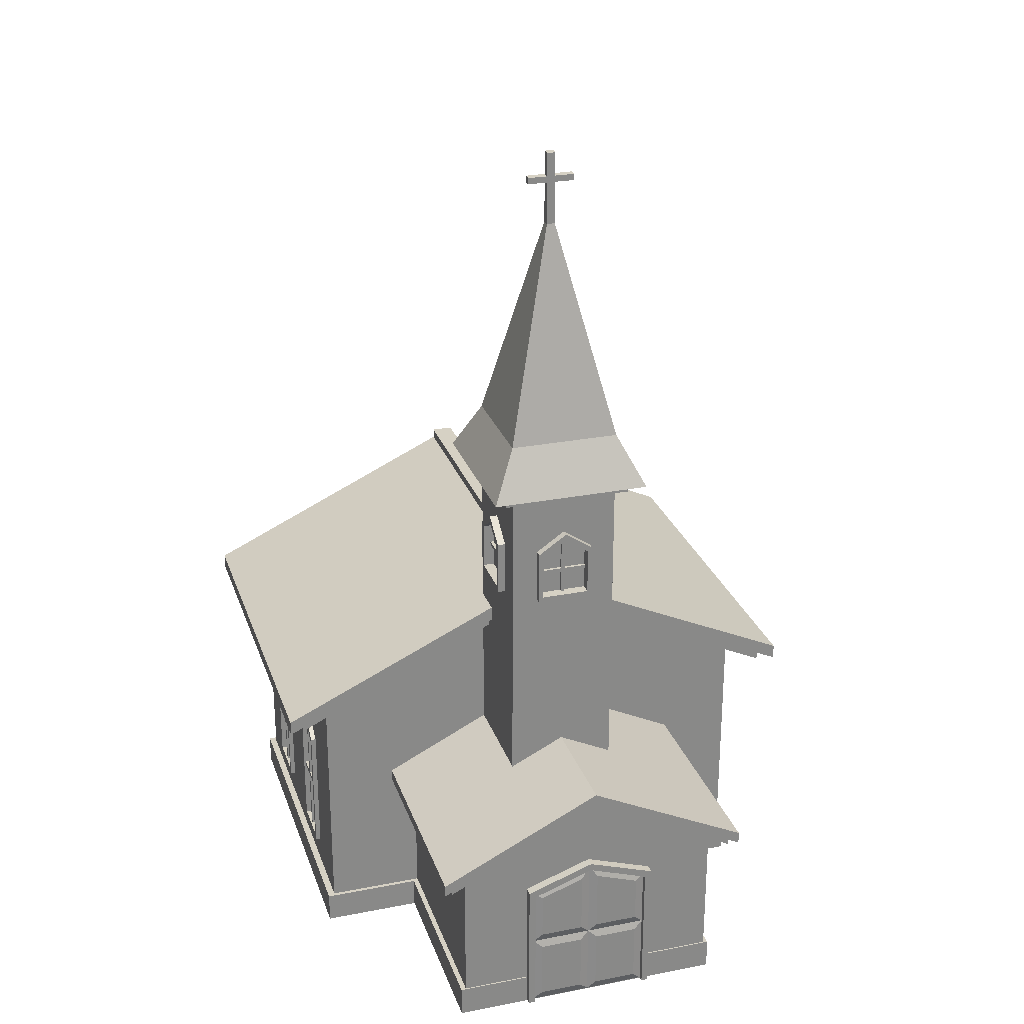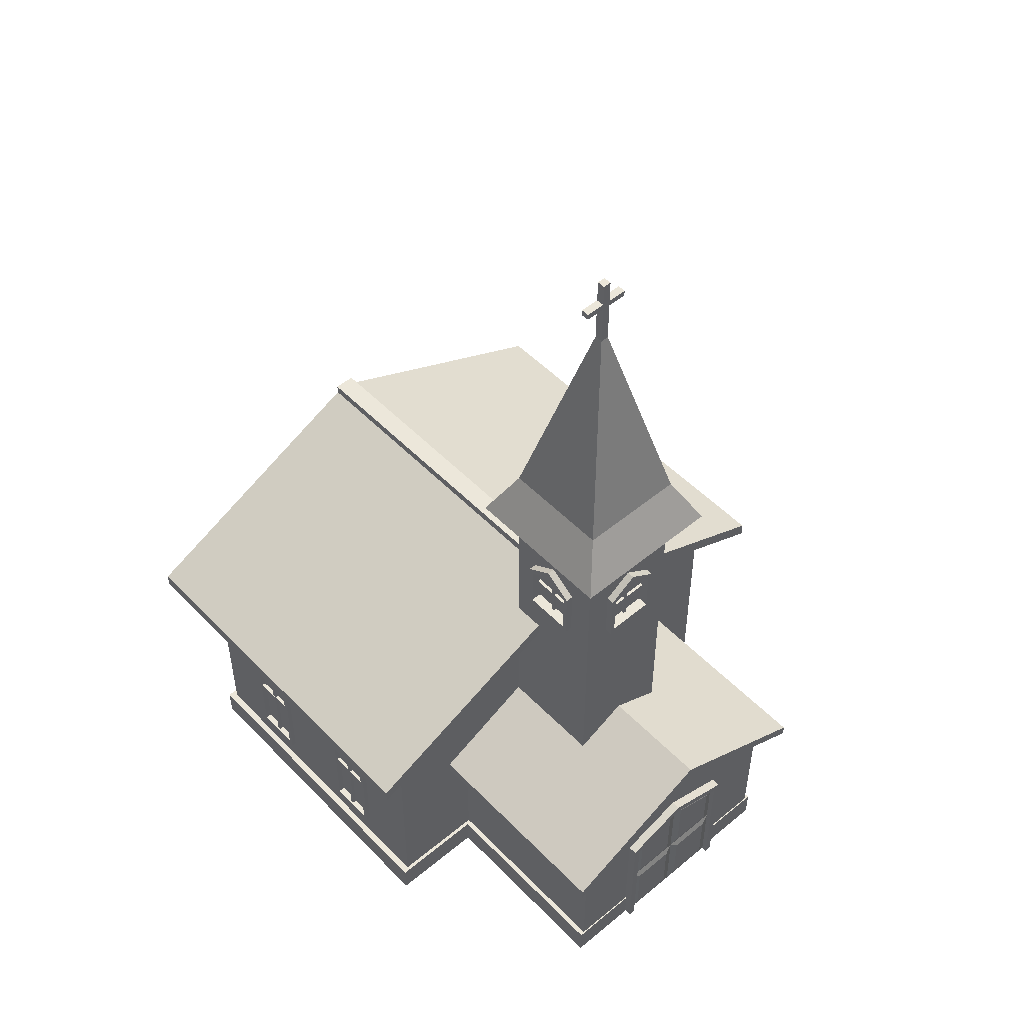
<metadata>
{"format":"obj","ext":"obj","renderer":"f3d","projection":"perspective","resolution":1024,"background":"white","views":[{"elev":26.6,"azim":-17.0,"up":"+Y"},{"elev":50.9,"azim":-42.1,"up":"+Y"}]}
</metadata>
<code>
o Cube.003_Cube.001
v -3.625 18.57 4.355
v -3.625 6.193 0.6431
v 0.08678 18.57 4.355
v -3.98 18.91 4.71
v -3.98 18.91 0.2875
v 0.4424 18.91 0.2875
v -4.474 18.91 5.204
v -3.63 20.61 4.36
v -1.907 27.82 2.637
v -1.907 27.82 2.361
v -1.631 27.82 2.361
v -1.631 27.82 2.637
v -3.625 14.64 1.516
v 0.08678 14.64 1.516
v -3.625 16.51 1.516
v 0.08678 16.51 1.516
v -0.7871 16.51 4.355
v 0.4424 18.91 4.71
v 0.9363 18.91 -0.2065
v 0.9363 18.91 5.204
v 0.09252 20.61 4.36
v -0.7871 14.64 4.355
v -0.7871 14.64 0.6431
v -4.474 18.91 -0.2065
v -3.63 20.61 0.6373
v 0.09252 20.61 0.6373
v -2.732 14.64 4.355
v -2.732 16.51 4.355
v -3.625 6.193 4.355
v -2.732 14.64 0.6431
v -2.732 16.51 0.6431
v 0.08678 14.64 3.463
v 0.08678 16.51 3.463
v -3.625 14.64 3.463
v -3.625 16.51 3.463
v -0.7871 16.51 0.6431
v -3.625 18.57 0.6431
v 0.08678 18.57 0.6431
v -3.625 17.18 2.489
v -1.759 17.18 4.355
v -1.759 17.18 0.6431
v 0.08678 6.193 0.6431
v 0.08678 17.18 2.489
v 0.08678 6.193 4.355
v -1.759 16.94 0.7523
v -1.759 16.94 4.245
v -3.515 16.94 2.489
v -3.515 14.82 1.675
v -0.02247 16.94 2.489
v -3.515 16.38 1.675
v -0.02247 16.38 1.675
v -0.02247 14.82 1.675
v -0.9466 16.38 4.245
v -0.9466 14.82 4.245
v -2.572 14.82 0.7523
v -2.572 16.38 0.7523
v -3.515 14.82 3.303
v -3.515 16.38 3.303
v -2.572 14.82 4.245
v -2.572 16.38 4.245
v -0.02247 14.82 3.303
v -0.02247 16.38 3.303
v -0.9466 14.82 0.7523
v -0.9466 16.38 0.7523
v 6.116 1.813 -7.449
v 6.116 6.918 -7.449
v 6.116 1.813 -7.573
v 6.116 6.918 -7.573
v 6.239 1.813 -7.449
v 6.239 6.918 -7.449
v 6.239 1.813 -7.573
v 6.239 6.918 -7.573
v 6.116 1.813 -2.601
v 6.116 6.918 -2.601
v 6.116 1.813 -2.724
v 6.116 6.918 -2.724
v 6.239 1.813 -2.601
v 6.239 6.918 -2.601
v 6.239 1.813 -2.724
v 6.239 6.918 -2.724
v 6.116 4.326 -6.657
v 6.116 4.326 -8.366
v 6.116 4.202 -6.657
v 6.116 4.202 -8.366
v 6.239 4.326 -6.657
v 6.239 4.326 -8.366
v 6.239 4.202 -6.657
v 6.239 4.202 -8.366
v 6.116 4.326 -1.808
v 6.116 4.326 -3.517
v 6.116 4.202 -1.808
v 6.116 4.202 -3.517
v 6.239 4.326 -1.808
v 6.239 4.326 -3.517
v 6.239 4.202 -1.808
v 6.239 4.202 -3.517
v -9.821 1.813 -7.449
v -9.821 6.918 -7.449
v -9.821 1.813 -7.573
v -9.821 6.918 -7.573
v -9.697 1.813 -7.449
v -9.697 6.918 -7.449
v -9.697 1.813 -7.573
v -9.697 6.918 -7.573
v -9.821 1.813 -2.601
v -9.821 6.918 -2.601
v -9.821 1.813 -2.724
v -9.821 6.918 -2.724
v -9.697 1.813 -2.601
v -9.697 6.918 -2.601
v -9.697 1.813 -2.724
v -9.697 6.918 -2.724
v -9.821 4.326 -6.657
v -9.821 4.326 -8.366
v -9.821 4.202 -6.657
v -9.821 4.202 -8.366
v -9.697 4.326 -6.657
v -9.697 4.326 -8.366
v -9.697 4.202 -6.657
v -9.697 4.202 -8.366
v -9.821 4.326 -1.808
v -9.821 4.326 -3.517
v -9.821 4.202 -1.808
v -9.821 4.202 -3.517
v -9.697 4.326 -1.808
v -9.697 4.326 -3.517
v -9.697 4.202 -1.808
v -9.697 4.202 -3.517
v -0.03262 14.7 2.549
v -0.03262 17.03 2.549
v -0.03262 14.7 2.426
v -0.03262 17.03 2.426
v 0.09114 14.7 2.549
v 0.09114 17.03 2.549
v 0.09114 14.7 2.426
v 0.09114 17.03 2.426
v -0.03262 15.72 3.342
v -0.03262 15.72 1.633
v -0.03262 15.6 3.342
v -0.03262 15.6 1.633
v 0.09114 15.72 3.342
v 0.09114 15.72 1.633
v 0.09114 15.6 3.342
v 0.09114 15.6 1.633
v -3.633 14.7 2.549
v -3.633 17.03 2.549
v -3.633 14.7 2.426
v -3.633 17.03 2.426
v -3.509 14.7 2.549
v -3.509 17.03 2.549
v -3.509 14.7 2.426
v -3.509 17.03 2.426
v -3.633 15.72 3.342
v -3.633 15.72 1.633
v -3.633 15.6 3.342
v -3.633 15.6 1.633
v -3.509 15.72 3.342
v -3.509 15.72 1.633
v -3.509 15.6 3.342
v -3.509 15.6 1.633
v -1.709 14.7 0.7494
v -1.709 17.03 0.7494
v -1.833 14.7 0.7494
v -1.833 17.03 0.7494
v -1.709 14.7 0.6256
v -1.709 17.03 0.6256
v -1.833 14.7 0.6256
v -1.833 17.03 0.6256
v -0.9161 15.72 0.7494
v -2.625 15.72 0.7494
v -0.9161 15.6 0.7494
v -2.625 15.6 0.7494
v -0.9161 15.72 0.6256
v -2.625 15.72 0.6256
v -0.9161 15.6 0.6256
v -2.625 15.6 0.6256
v -1.709 14.7 4.349
v -1.709 17.03 4.349
v -1.833 14.7 4.349
v -1.833 17.03 4.349
v -1.709 14.7 4.226
v -1.709 17.03 4.226
v -1.833 14.7 4.226
v -1.833 17.03 4.226
v -0.9161 15.72 4.349
v -2.625 15.72 4.349
v -0.9161 15.6 4.349
v -2.625 15.6 4.349
v -0.9161 15.72 4.226
v -2.625 15.72 4.226
v -0.9161 15.6 4.226
v -2.625 15.6 4.226
v 6.189 9.3 0.6448
v -10.73 9.221 -11.5
v -2.127 14.08 -11.87
v -1.398 14.08 -11.87
v -9.714 -0.278 -10.77
v -2.127 12.83 -10.77
v -1.398 12.83 -10.77
v -2.127 12.83 0.6448
v -2.127 12.83 -11.5
v -1.398 12.83 -11.5
v -1.398 12.83 1.372
v -2.127 12.83 1.372
v -2.127 13.22 -11.5
v -1.398 13.22 -11.5
v -1.398 13.22 1.372
v -2.127 13.22 1.372
v -2.127 13.24 -11.87
v -1.398 13.24 -11.87
v -2.127 13.24 1.748
v -1.398 13.24 1.748
v -1.398 14.08 1.748
v -1.398 13.75 1.748
v 6.189 1.776 -1.675
v -9.714 7.044 -2.67
v 6.189 7.044 -2.67
v 6.189 1.776 -6.565
v -9.714 1.776 -8.452
v -9.714 1.776 -3.562
v -9.714 1.776 -1.675
v -9.714 1.776 -6.565
v -1.398 -0.278 0.6448
v -9.714 -0.278 0.6448
v 6.189 -0.278 -10.77
v -2.127 -0.278 0.6448
v 6.189 1.776 -3.562
v 6.189 6.415 -3.562
v 6.189 6.415 -1.675
v 6.189 6.415 -8.452
v 6.189 6.415 -6.565
v -9.714 6.415 -6.565
v -9.714 6.415 -8.452
v -9.714 6.415 -1.675
v -9.714 6.415 -3.562
v -1.398 12.83 0.6448
v -9.714 -0.278 -5.063
v 6.189 -0.278 0.6448
v 6.189 -0.278 -5.063
v 6.189 9.3 -5.063
v 6.189 9.3 -10.77
v -9.714 9.3 0.6448
v -9.714 9.3 -5.063
v -10.73 8.832 -11.5
v -10.73 8.832 1.372
v 7.201 8.832 -11.5
v -10.73 9.221 1.372
v 7.201 9.221 -11.5
v 7.201 9.221 1.372
v -11.25 8.998 1.748
v -11.25 9.503 1.748
v -11.25 9.503 -11.87
v 7.725 9.503 -11.87
v 7.725 9.503 1.748
v -2.127 14.08 1.748
v -2.127 13.75 1.748
v 7.725 8.998 1.748
v 7.201 8.832 1.372
v 6.189 1.776 -8.452
v -9.714 7.044 -7.508
v 6.189 7.044 -7.508
v -2.127 13.75 -11.87
v -1.398 13.75 -11.87
v -11.25 8.998 -11.87
v 7.725 8.998 -11.87
v -9.714 9.3 -10.77
v -9.881 7.044 -2.67
v -9.881 1.776 -3.562
v 6.356 6.415 -1.675
v 6.356 1.776 -1.675
v 6.356 1.776 -3.562
v 6.356 6.415 -3.562
v -9.881 6.415 -3.562
v 6.356 7.044 -2.67
v -9.881 1.776 -6.565
v 6.356 1.776 -8.452
v -9.881 6.415 -8.452
v -9.881 1.776 -8.452
v -9.881 7.044 -7.508
v -9.881 6.415 -6.565
v 6.356 7.044 -7.508
v 6.356 6.415 -8.452
v -9.881 1.776 -1.675
v -9.881 6.415 -1.675
v 6.356 6.415 -6.565
v 6.356 1.776 -6.565
v -9.881 1.966 -1.837
v -9.881 6.829 -2.666
v -9.881 1.966 -3.409
v 6.356 6.249 -1.837
v 6.356 1.966 -1.837
v 6.356 1.966 -3.409
v 6.356 6.249 -3.409
v -9.881 6.249 -3.409
v 6.356 6.829 -2.666
v -9.881 1.966 -6.723
v 6.356 1.966 -8.294
v -9.881 6.249 -8.294
v -9.881 1.966 -8.294
v -9.881 6.829 -7.508
v -9.881 6.249 -6.723
v 6.356 6.829 -7.508
v 6.356 6.249 -8.294
v -9.881 6.249 -1.837
v 6.356 6.249 -6.723
v 6.356 1.966 -6.723
v -9.663 6.829 -2.666
v -9.663 1.966 -3.409
v 6.137 6.249 -1.837
v 6.137 1.966 -1.837
v 6.137 1.966 -3.409
v 6.137 6.249 -3.409
v -9.663 6.249 -3.409
v 6.137 6.829 -2.666
v -9.663 1.966 -6.723
v 6.137 1.966 -8.294
v -9.663 6.249 -8.294
v -9.663 1.966 -8.294
v -9.663 6.829 -7.508
v -9.663 6.249 -6.723
v 6.137 6.829 -7.508
v 6.137 6.249 -8.294
v -9.663 1.966 -1.837
v -9.663 6.249 -1.837
v 6.137 6.249 -6.723
v 6.137 1.966 -6.723
v -6.387 5.703 7.597
v 2.861 -0.1966 7.597
v 2.861 5.703 7.597
v -6.387 5.703 0.1214
v 2.861 5.703 0.1214
v -1.763 5.53 7.597
v -6.976 5.715 8.047
v -6.976 5.715 0.1214
v 3.45 5.715 0.1214
v 3.45 5.715 8.047
v -7.281 5.577 8.28
v -7.281 5.577 0.1214
v 3.755 5.577 0.1214
v 3.755 5.577 8.28
v -7.281 5.986 8.28
v -7.281 5.986 0.1214
v -1.763 8.722 0.1214
v 3.755 5.986 0.1214
v 3.755 5.986 8.28
v 0.5492 -0.1966 7.597
v 2.861 -0.1966 0.1214
v -1.763 7.996 7.597
v 0.5492 4.721 7.597
v -4.075 -0.1966 7.597
v -4.075 4.721 7.597
v -1.763 8.3 8.047
v -1.763 8.313 8.28
v -1.763 8.722 8.28
v -4.075 -0.1966 7.913
v -1.763 5.53 7.913
v 0.5492 4.721 7.913
v 0.5492 -0.1966 7.913
v -4.075 4.721 7.913
v -3.839 -0.1966 7.913
v -1.763 5.269 7.913
v 0.313 4.527 7.913
v 0.313 -0.1966 7.913
v -3.839 4.527 7.913
v -3.839 -0.1966 7.718
v -1.763 -0.1966 7.718
v -1.763 5.269 7.718
v 0.313 4.527 7.718
v 0.313 -0.1966 7.718
v -3.839 4.527 7.718
v -6.387 -0.1966 0.1214
v -6.387 -0.1966 7.597
v 0.5492 2.432 7.597
v -4.075 2.432 7.597
v 0.5492 2.432 7.913
v -4.075 2.432 7.913
v 0.313 2.432 7.913
v -3.839 2.432 7.913
v -1.763 2.432 7.718
v 0.313 2.432 7.718
v -3.839 2.432 7.718
v 0.0177 2.709 7.798
v 0.0177 4.336 7.798
v -1.467 4.867 7.798
v -1.467 2.709 7.798
v -2.058 2.709 7.798
v -2.058 4.867 7.798
v -3.543 4.336 7.798
v -3.543 2.709 7.798
v -2.058 0.08059 7.798
v -2.058 2.155 7.798
v -3.543 2.155 7.798
v -3.543 0.08059 7.798
v 0.0177 0.08059 7.798
v 0.0177 2.155 7.798
v -1.467 2.155 7.798
v -1.467 0.08059 7.798
v -9.952 -0.2864 0.7732
v -9.952 0.774 0.7732
v -9.952 -0.2864 -11
v 6.401 -0.2864 0.7732
v 6.401 0.774 0.7732
v 6.401 -0.2864 -11
v -6.561 -0.2864 7.642
v 3.01 -0.2864 7.642
v 3.01 0.774 7.642
v -6.561 0.774 7.642
v 6.401 0.774 -11
v -9.952 0.774 -11
v 3.01 -0.2864 0.7732
v -6.561 -0.2864 0.7732
v -6.561 0.774 0.7732
v 3.01 0.774 0.7732
v -3.625 18.57 4.355
v 0.08678 18.57 4.355
v -3.98 18.57 4.71
v 0.4424 18.57 0.2875
v -3.98 18.91 4.71
v -3.98 18.91 0.2875
v 0.4424 18.91 0.2875
v -1.907 27.82 2.637
v -1.907 27.82 2.361
v -1.631 27.82 2.361
v -1.631 27.82 2.637
v -1.907 30.25 2.637
v -1.631 30.25 2.637
v -0.975 29.24 2.361
v -2.563 29.24 2.361
v -1.631 29.46 2.361
v -1.631 29.24 2.637
v -1.631 29.46 2.637
v -1.907 29.46 2.637
v -1.907 29.24 2.637
v -0.975 29.24 2.637
v -0.975 29.46 2.637
v -2.563 29.46 2.637
v -2.563 29.24 2.637
v -3.625 14.64 1.516
v 0.08678 14.64 1.516
v -3.625 16.51 1.516
v 0.08678 16.51 1.516
v -0.7871 16.51 4.355
v 0.4424 18.57 4.71
v 0.4424 18.91 4.71
v -1.631 29.24 2.361
v -0.7871 14.64 4.355
v -0.7871 14.64 0.6431
v -3.98 18.57 0.2875
v -1.907 30.25 2.361
v -2.563 29.46 2.361
v -0.975 29.46 2.361
v -1.907 29.46 2.361
v -1.907 29.24 2.361
v -1.631 30.25 2.361
v -2.732 14.64 4.355
v -2.732 16.51 4.355
v -2.732 14.64 0.6431
v -2.732 16.51 0.6431
v 0.08678 14.64 3.463
v 0.08678 16.51 3.463
v -3.625 14.64 3.463
v -3.625 16.51 3.463
v -0.7871 16.51 0.6431
v -3.625 18.57 0.6431
v 0.08678 18.57 0.6431
v -3.625 17.18 2.489
v -1.759 17.18 4.355
v -1.759 17.18 0.6431
v 0.08678 17.18 2.489
v -1.759 17.18 0.378
v -1.759 17.18 4.62
v -3.89 17.18 2.489
v -3.89 14.64 1.516
v 0.3518 17.18 2.489
v 0.3518 14.64 1.516
v -3.89 16.51 1.516
v 0.3518 16.51 1.516
v -0.7871 16.51 4.62
v -0.7871 14.64 4.62
v -2.732 14.64 0.378
v -2.732 16.51 0.378
v -3.89 14.64 3.463
v -3.89 16.51 3.463
v -2.732 14.64 4.62
v -2.732 16.51 4.62
v 0.3518 14.64 3.463
v 0.3518 16.51 3.463
v -0.7871 14.64 0.378
v -0.7871 16.51 0.378
v -1.759 16.94 0.378
v -0.9466 14.82 0.378
v -1.759 16.94 4.62
v -0.9466 14.82 4.62
v -3.89 16.94 2.489
v -3.89 14.82 1.675
v 0.3518 16.94 2.489
v 0.3518 14.82 1.675
v -3.89 16.38 1.675
v 0.3518 16.38 1.675
v -0.9466 16.38 4.62
v -2.572 14.82 0.378
v -2.572 16.38 0.378
v -3.89 14.82 3.303
v -3.89 16.38 3.303
v -2.572 14.82 4.62
v -2.572 16.38 4.62
v 0.3518 14.82 3.303
v 0.3518 16.38 3.303
v -0.9466 16.38 0.378
v -1.759 16.94 0.7523
v -1.759 16.94 4.245
v -3.515 16.94 2.489
v -3.515 14.82 1.675
v -0.02247 16.94 2.489
v -3.515 16.38 1.675
v -0.02247 16.38 1.675
v -0.02247 14.82 1.675
v -0.9466 16.38 4.245
v -0.9466 14.82 4.245
v -2.572 14.82 0.7523
v -2.572 16.38 0.7523
v -3.515 14.82 3.303
v -3.515 16.38 3.303
v -2.572 14.82 4.245
v -2.572 16.38 4.245
v -0.02247 14.82 3.303
v -0.02247 16.38 3.303
v -0.9466 14.82 0.7523
v -0.9466 16.38 0.7523
v -6.387 5.703 7.597
v 2.861 5.703 7.597
v -6.387 5.703 0.1214
v 2.861 5.703 0.1214
v -6.976 5.413 8.047
v -6.976 5.413 0.1214
v 3.45 5.413 0.1214
v 3.45 5.413 8.047
v -6.976 5.715 8.047
v -6.976 5.715 0.1214
v 3.45 5.715 0.1214
v 3.45 5.715 8.047
v -1.763 7.996 7.597
v -1.763 7.998 8.047
v -1.763 8.3 8.047
f 43 38 3
f 40 3 1
f 5 4 7 24
f 6 5 24 19
f 26 25 10 11
f 19 24 25 26
f 24 7 8 25
f 25 8 9 10
f 8 21 12 9
f 4 18 20 7
f 7 20 21 8
f 37 38 41
f 21 26 11 12
f 20 19 26 21
f 18 6 19 20
f 1 37 39
f 2 42 44 29
f 13 15 37 2
f 16 14 42 38
f 17 22 44 3
f 15 39 37
f 30 23 42 2
f 40 17 3
f 41 31 37
f 34 13 2 29
f 43 16 38
f 39 35 1
f 22 27 29 44
f 28 40 1
f 31 30 2 37
f 27 28 1 29
f 14 32 44 42
f 33 43 3
f 35 34 29 1
f 32 33 3 44
f 36 41 38
f 23 36 38 42
f 48 47 50
f 55 56 45 63
f 54 53 46
f 57 58 47 48
f 52 51 49
f 54 46 60 59
f 52 49 62 61
f 63 45 64
f 67 68 72 71
f 71 72 70 69
f 69 70 66 65
f 73 74 76 75
f 75 76 80 79
f 79 80 78 77
f 83 84 88 87
f 87 88 86 85
f 85 86 82 81
f 91 92 96 95
f 95 96 94 93
f 93 94 90 89
f 97 98 100 99
f 99 100 104 103
f 101 102 98 97
f 105 106 108 107
f 107 108 112 111
f 109 110 106 105
f 113 114 116 115
f 115 116 120 119
f 117 118 114 113
f 121 122 124 123
f 123 124 128 127
f 125 126 122 121
f 131 132 136 135
f 135 136 134 133
f 133 134 130 129
f 139 140 144 143
f 143 144 142 141
f 141 142 138 137
f 145 146 148 147
f 147 148 152 151
f 149 150 146 145
f 153 154 156 155
f 155 156 160 159
f 157 158 154 153
f 163 164 168 167
f 167 168 166 165
f 165 166 162 161
f 171 172 176 175
f 175 176 174 173
f 173 174 170 169
f 177 178 180 179
f 179 180 184 183
f 181 182 178 177
f 185 186 188 187
f 187 188 192 191
f 189 190 186 185
f 198 266 244 201
f 236 193 258 203
f 242 200 204 245
f 241 199 202 246
f 231 240 228
f 205 194 264 209
f 245 204 208 247
f 201 244 194 205
f 248 206 210 265
f 203 258 249 207
f 246 202 206 248
f 212 257 254 214
f 247 208 211 250
f 209 264 252 262
f 207 249 257 212
f 265 210 263 253
f 250 211 256 251
f 217 228 240
f 204 200 236 203
f 202 199 198 201
f 208 204 203 207
f 201 205 206 202
f 212 214 256 211
f 210 206 205 209
f 211 208 207 212
f 256 214 213 255
f 209 262 263 210
f 263 262 195 196
f 235 243 232
f 263 196 213 214
f 265 253 254 257
f 246 248 249 258
f 248 265 257 249
f 241 246 258 240
f 242 245 243
f 219 197 237 222
f 215 238 239 227
f 241 261 230
f 260 232 243
f 242 216 234
f 224 242 234 221
f 220 235 232 222
f 225 241 230 259
f 215 229 193 238
f 219 233 266 197
f 197 266 198
f 238 193 236 223
f 226 200 242 224
f 218 231 228 227
f 225 199 241
f 239 218 227
f 237 220 222
f 227 228 272 271
f 235 220 268 273
f 217 229 269 274
f 199 225 197 198
f 200 226 223 236
f 234 216 267 284
f 243 235 216
f 220 237 224 221
f 240 258 193
f 193 229 217
f 233 219 278 277
f 216 235 273 267
f 266 233 260
f 240 231 261
f 218 239 225 259
f 243 245 244 266
f 245 247 194 244
f 251 256 262 252
f 247 250 264 194
f 214 254 253 263
f 255 213 196 195
f 250 251 252 264
f 256 255 195 262
f 282 281 302 303
f 270 271 292 291
f 280 279 300 301
f 271 272 293 292
f 281 285 305 302
f 273 268 289 294
f 218 259 276 286
f 219 222 275 278
f 222 232 280 275
f 260 233 277 279
f 232 260 279 280
f 221 234 284 283
f 261 231 285 281
f 230 261 281 282
f 220 221 283 268
f 215 227 271 270
f 229 215 270 269
f 259 230 282 276
f 231 218 286 285
f 228 217 274 272
f 287 304 324 323
f 289 287 323 308
f 306 297 316 326
f 296 301 320 315
f 299 296 315 318
f 293 295 314 312
f 267 273 294 288
f 285 286 306 305
f 276 282 303 297
f 274 269 290 295
f 272 274 295 293
f 278 275 296 299
f 275 280 301 296
f 241 240 261
f 286 276 297 306
f 268 283 287 289
f 283 284 304 287
f 277 278 299 298
f 279 277 298 300
f 269 270 291 290
f 284 267 288 304
f 314 310 311 312
f 321 316 322
f 319 318 315 320
f 307 323 324
f 313 308 323 307
f 309 310 314
f 317 318 319
f 325 326 316 321
f 298 299 318 317
f 300 298 317 319
f 290 291 310 309
f 304 288 307 324
f 294 289 308 313
f 302 305 325 321
f 292 293 312 311
f 242 243 216
f 301 300 319 320
f 266 260 243
f 291 292 311 310
f 303 302 321 322
f 288 294 313 307
f 305 306 326 325
f 297 303 322 316
f 295 290 309 314
f 351 348 327
f 349 348 332
f 349 332 356 357
f 374 351 327 372
f 347 331 329 328
f 372 327 330 371
f 336 335 339 340
f 334 333 337 338
f 352 336 340 353
f 343 342 341 354
f 340 339 344 345
f 338 337 341 342
f 353 340 345 354
f 344 343 354 345
f 328 329 349 373
f 329 348 349
f 333 352 353 337
f 337 353 354 341
f 374 350 355 376
f 332 348 351
f 356 359 364 361
f 332 351 359 356
f 373 349 357 375
f 378 360 365 381
f 376 355 360 378
f 375 357 362 377
f 357 356 361 362
f 382 383 384 385
f 386 387 388 389
f 377 362 368 380
f 362 361 367 368
f 361 364 370 367
f 363 377 380 369
f 390 391 392 393
f 394 395 396 397
f 358 375 377 363
f 359 376 378 364
f 364 378 381 370
f 346 373 375 358
f 351 374 376 359
f 328 373 346
f 350 374 372
f 380 368 383 382
f 368 367 384 383
f 367 379 385 384
f 379 380 382 385
f 379 367 387 386
f 367 370 388 387
f 370 381 389 388
f 381 379 386 389
f 366 379 391 390
f 379 381 392 391
f 381 365 393 392
f 365 366 390 393
f 369 380 395 394
f 380 379 396 395
f 379 366 397 396
f 366 369 394 397
f 193 217 240
f 398 399 409 400
f 409 399 412
f 403 408 402 401
f 407 404 405 406
f 400 411 398
f 408 413 402
f 401 402 413 410
f 411 412 399 398
f 403 401 410
f 409 412 413 408
f 403 410 411 400
f 412 411 404 407
f 408 403 400 409
f 411 410 405 404
f 413 412 407 406
f 410 413 406 405
f 464 414 416 448
f 465 464 448 417
f 417 448 419 420
f 448 416 418 419
f 423 422 453 445
f 454 449 425 426
f 422 421 433 453
f 429 452 449 454
f 452 432 425 449
f 431 432 433 430
f 445 429 451 427
f 451 435 434 427
f 452 453 428 450
f 453 433 437 428
f 429 431 435 451
f 433 432 436 437
f 431 430 434 435
f 456 455 484 485
f 439 441 477 475
f 452 429 445 453
f 432 431 426 425
f 421 424 430 433
f 414 415 443 416
f 416 443 444 418
f 463 447 488 489
f 458 468 470 481
f 432 452 450 436
f 431 429 454 426
f 430 445 427 434
f 436 450 428 437
f 424 423 445 430
f 443 417 420 444
f 415 465 417 443
f 457 458 481 480
f 440 438 473 476
f 468 463 489 470
f 485 484 505 506
f 475 477 499 497
f 489 488 491 509
f 481 470 490 502
f 480 481 502 501
f 476 473 495 498
f 470 489 509 490
f 478 471 492 500
f 446 442 478 479
f 459 439 475 486
f 438 461 482 473
f 469 460 487 474
f 441 469 474 477
f 466 440 476 472
f 461 462 483 482
f 462 466 472 483
f 460 459 486 487
f 455 446 479 484
f 447 457 480 488
f 467 456 485 471
f 442 467 471 478
f 491 501 520 528
f 505 493 519 524
f 508 507 526 527
f 504 494 512 523
f 503 504 523 522
f 494 498 515 512
f 499 496 514 516
f 479 478 500 493
f 486 475 497 507
f 473 482 503 495
f 474 487 508 496
f 477 474 496 499
f 472 476 498 494
f 482 483 504 503
f 483 472 494 504
f 487 486 507 508
f 484 479 493 505
f 488 480 501 491
f 471 485 506 492
f 492 506 525 511
f 500 492 511 518
f 490 509 529 510
f 498 495 513 515
f 501 502 521 520
f 502 490 510 521
f 509 491 528 529
f 497 499 516 517
f 506 505 524 525
f 493 500 518 519
f 507 497 517 526
f 495 503 522 513
f 496 508 527 514
f 542 531 537 543
f 543 537 541 544
f 532 530 534 535
f 531 533 536 537
f 537 536 540 541
f 535 534 538 539
f 530 542 543 534
f 534 543 544 538

</code>
